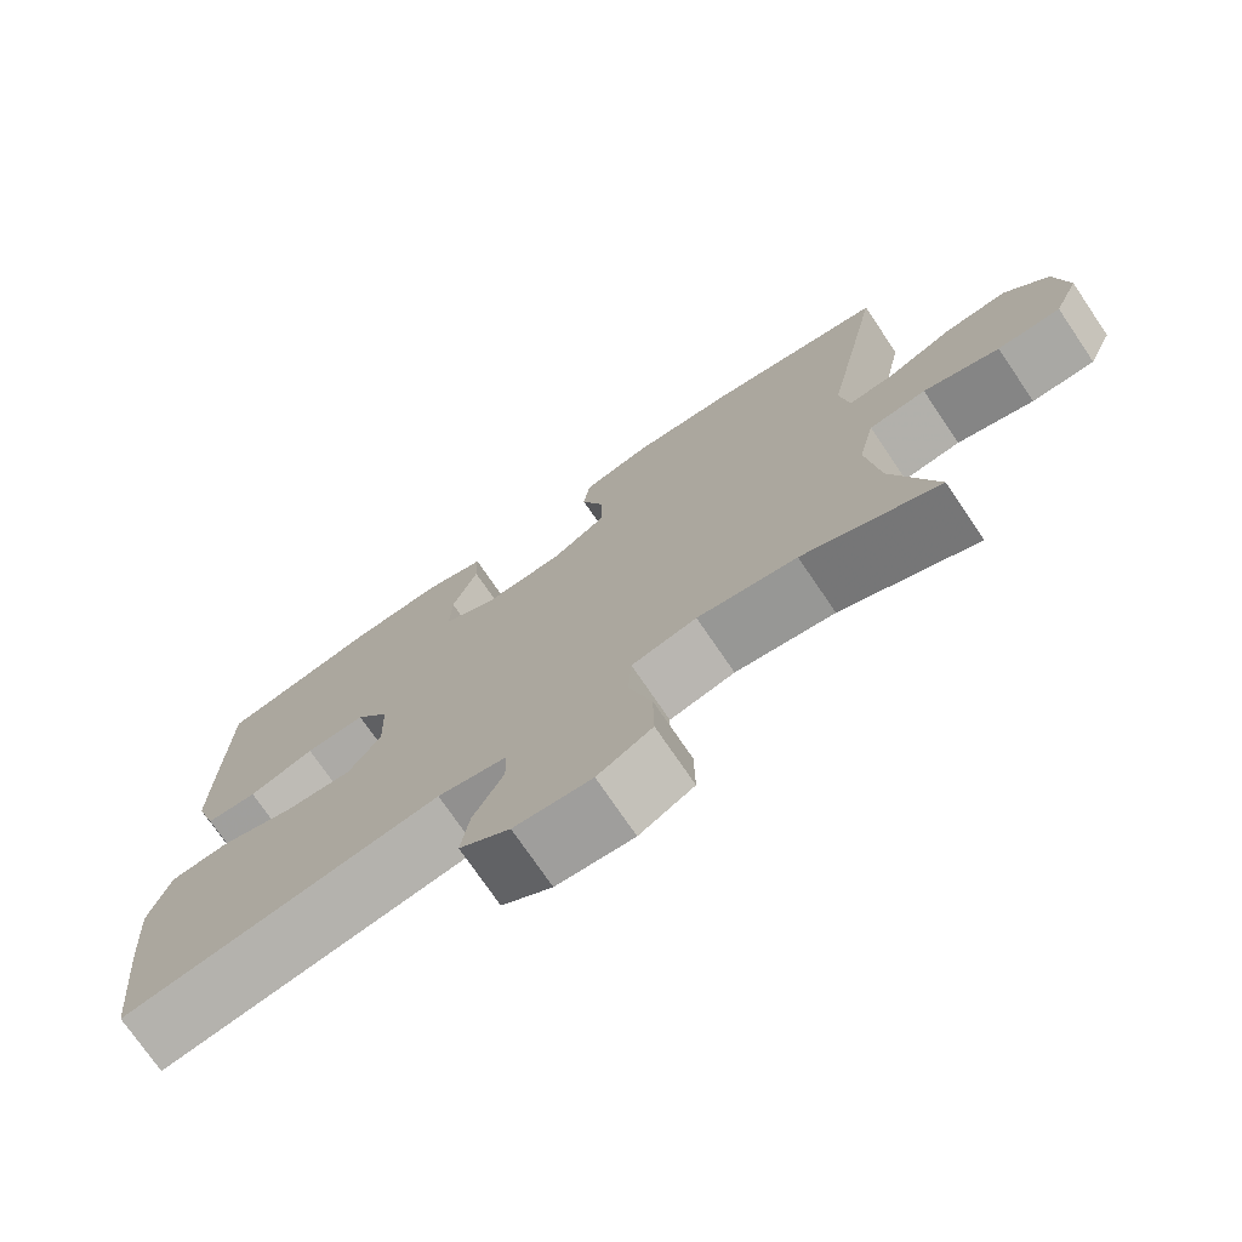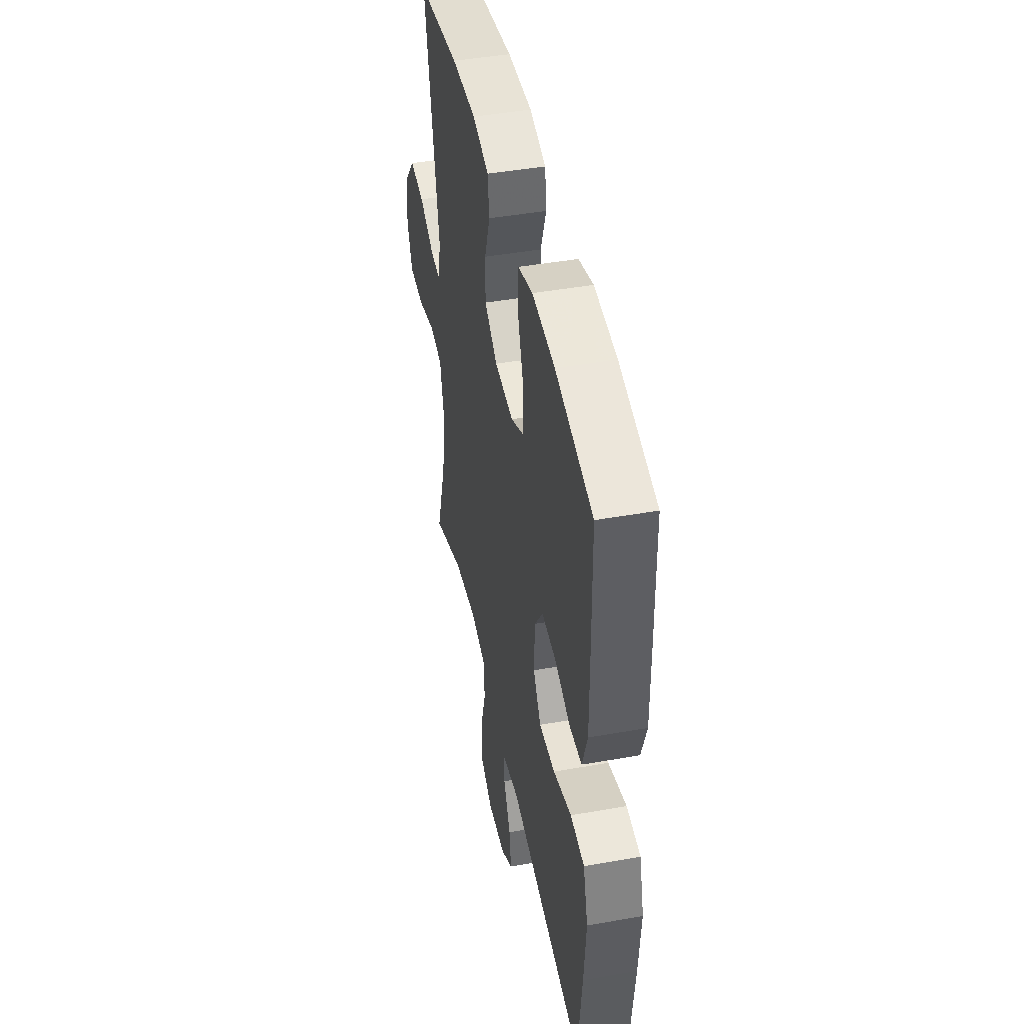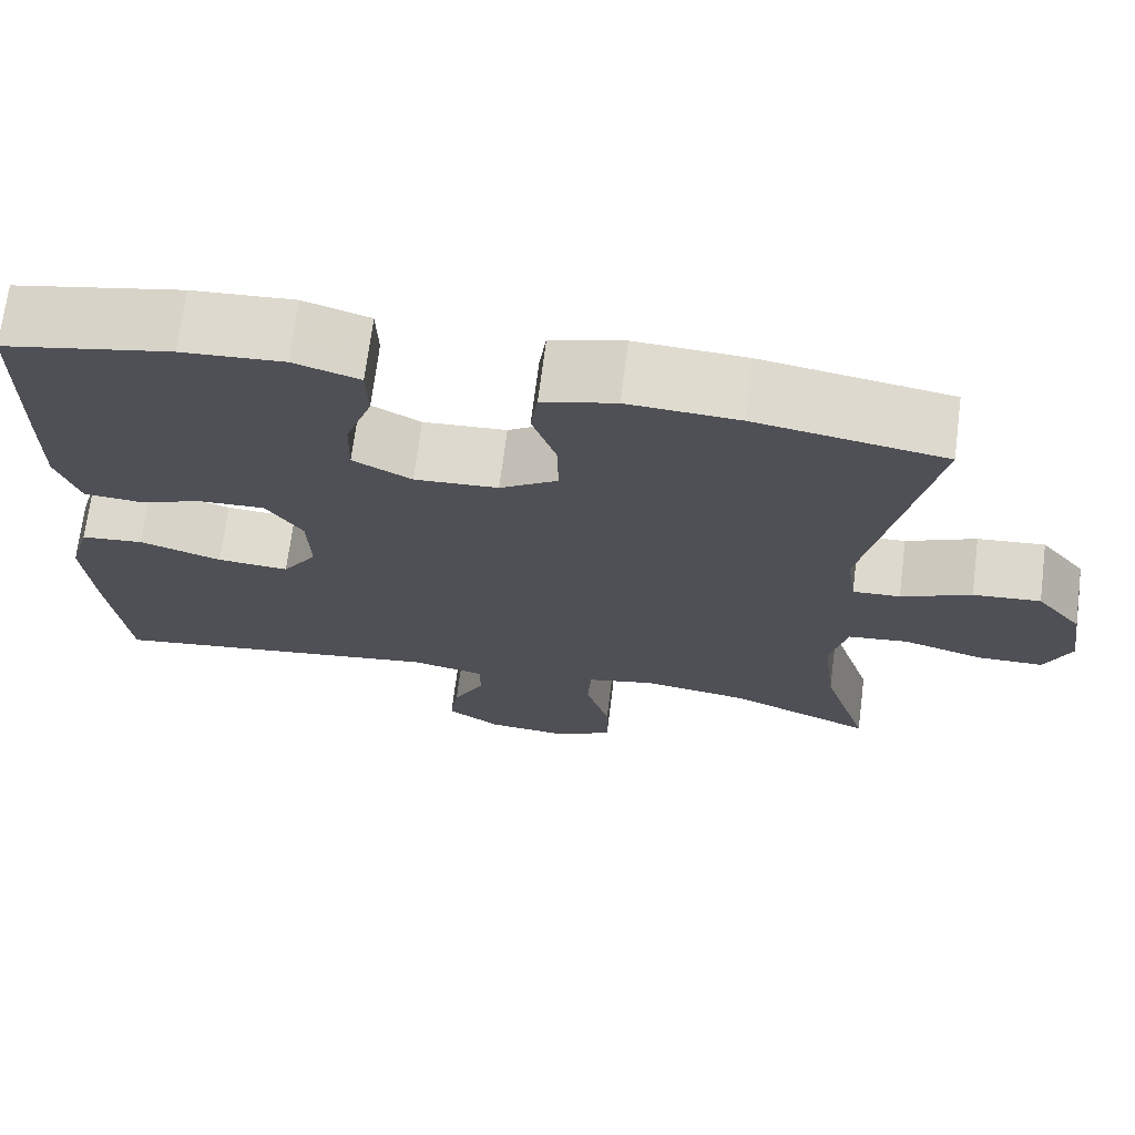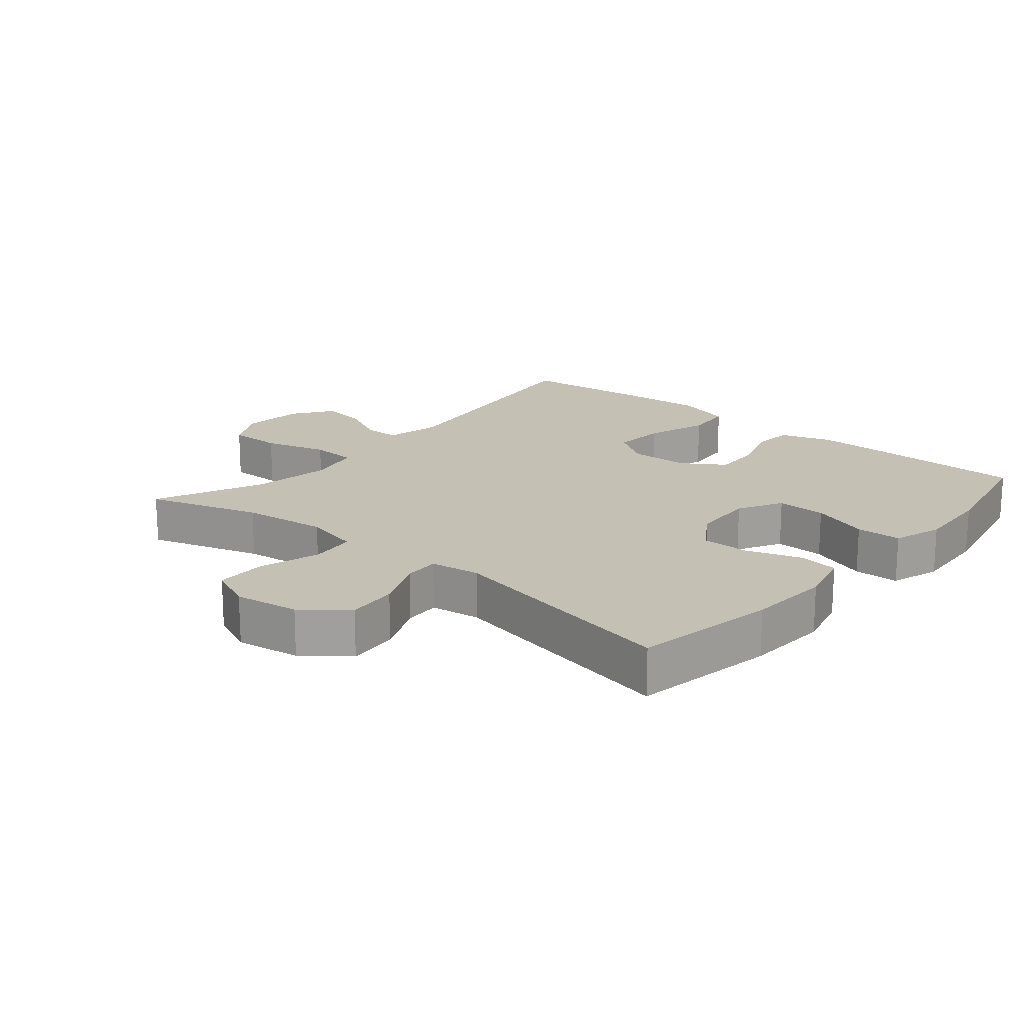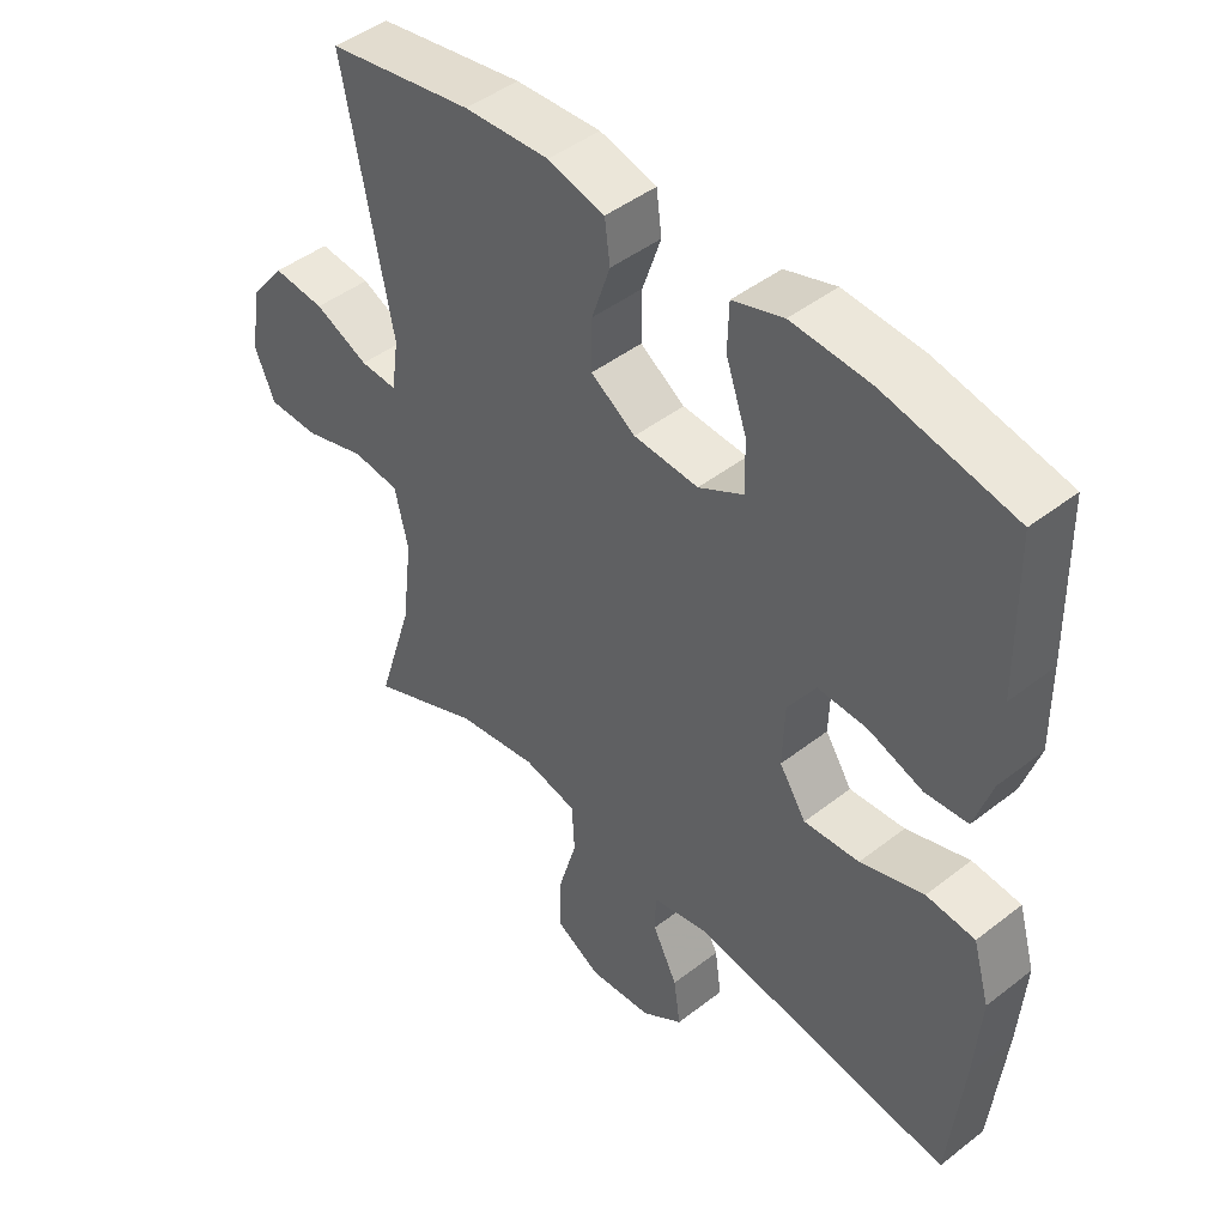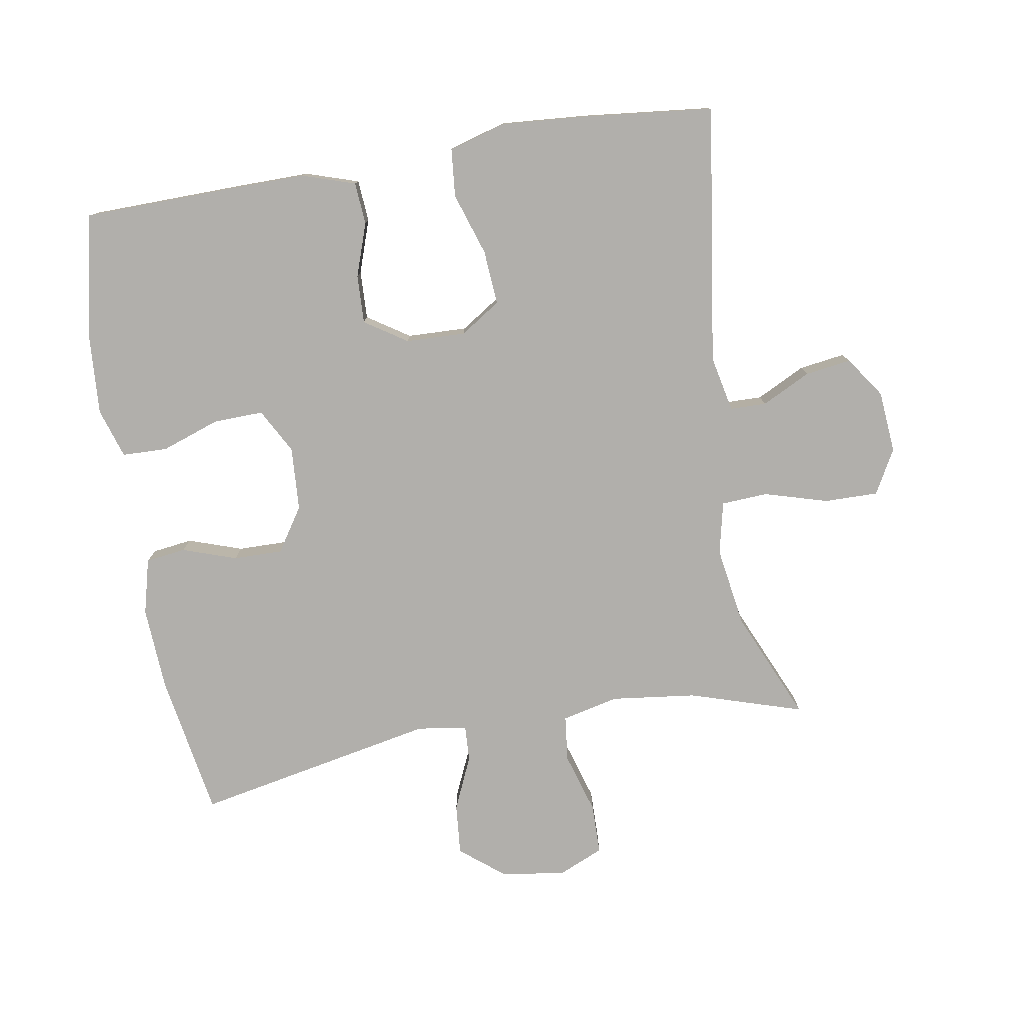
<metadata>
{"format":"obj","ext":"obj","renderer":"f3d","projection":"perspective","resolution":1024,"background":"white","views":[{"elev":-74.4,"azim":-145.8,"up":"+Z"},{"elev":45.2,"azim":78.4,"up":"+Z"},{"elev":70.7,"azim":-172.7,"up":"+Z"},{"elev":18.3,"azim":-49.7,"up":"+Y"},{"elev":45.4,"azim":48.1,"up":"+Z"},{"elev":-78.2,"azim":99.6,"up":"+Y"}]}
</metadata>
<code>
v 0.5 0.07 -0.5
v 0.107 0.07 -0.444
v 0.022 0.07 -0.462
v 0.021 0.07 -0.517
v 0.058 0.07 -0.591
v 0.068 0.07 -0.661
v 0.006 0.07 -0.704
v -0.089 0.07 -0.712
v -0.156 0.07 -0.675
v -0.155 0.07 -0.593
v -0.127 0.07 -0.497
v -0.131 0.07 -0.426
v -0.211 0.07 -0.408
v -0.333 0.07 -0.427
v -0.5 0.07 -0.5
v -0.446 0.07 -0.328
v -0.43 0.07 -0.198
v -0.45 0.07 -0.112
v -0.52 0.07 -0.104
v -0.613 0.07 -0.132
v -0.69 0.07 -0.131
v -0.72 0.07 -0.062
v -0.705 0.07 0.036
v -0.652 0.07 0.102
v -0.574 0.07 0.095
v -0.493 0.07 0.059
v -0.438 0.07 0.056
v -0.427 0.07 0.132
v -0.5 0.07 0.5
v -0.281 0.07 0.537
v -0.153 0.07 0.544
v -0.068 0.07 0.522
v -0.06 0.07 0.461
v -0.088 0.07 0.379
v -0.089 0.07 0.304
v -0.022 0.07 0.26
v 0.075 0.07 0.254
v 0.143 0.07 0.291
v 0.141 0.07 0.367
v 0.11 0.07 0.456
v 0.112 0.07 0.525
v 0.188 0.07 0.549
v 0.306 0.07 0.541
v 0.5 0.07 0.5
v 0.504 0.07 0.274
v 0.505 0.07 0.154
v 0.479 0.07 0.074
v 0.415 0.07 0.069
v 0.334 0.07 0.097
v 0.26 0.07 0.1
v 0.218 0.07 0.036
v 0.215 0.07 -0.055
v 0.255 0.07 -0.116
v 0.338 0.07 -0.11
v 0.433 0.07 -0.079
v 0.506 0.07 -0.086
v 0.531 0.07 -0.173
v 0.521 0.07 -0.304
v 0.5 0 -0.5
v 0.107 0 -0.444
v 0.022 0 -0.462
v 0.021 0 -0.517
v 0.058 0 -0.591
v 0.068 0 -0.661
v 0.006 0 -0.704
v -0.089 0 -0.712
v -0.156 0 -0.675
v -0.155 0 -0.593
v -0.127 0 -0.497
v -0.131 0 -0.426
v -0.211 0 -0.408
v -0.333 0 -0.427
v -0.5 0 -0.5
v -0.446 0 -0.328
v -0.43 0 -0.198
v -0.45 0 -0.112
v -0.52 0 -0.104
v -0.613 0 -0.132
v -0.69 0 -0.131
v -0.72 0 -0.062
v -0.705 0 0.036
v -0.652 0 0.102
v -0.574 0 0.095
v -0.493 0 0.059
v -0.438 0 0.056
v -0.427 0 0.132
v -0.5 0 0.5
v -0.281 0 0.537
v -0.153 0 0.544
v -0.068 0 0.522
v -0.06 0 0.461
v -0.088 0 0.379
v -0.089 0 0.304
v -0.022 0 0.26
v 0.075 0 0.254
v 0.143 0 0.291
v 0.141 0 0.367
v 0.11 0 0.456
v 0.112 0 0.525
v 0.188 0 0.549
v 0.306 0 0.541
v 0.5 0 0.5
v 0.504 0 0.274
v 0.505 0 0.154
v 0.479 0 0.074
v 0.415 0 0.069
v 0.334 0 0.097
v 0.26 0 0.1
v 0.218 0 0.036
v 0.215 0 -0.055
v 0.255 0 -0.116
v 0.338 0 -0.11
v 0.433 0 -0.079
v 0.506 0 -0.086
v 0.531 0 -0.173
v 0.521 0 -0.304
f 58 1 2
f 57 58 2
f 56 57 2
f 55 56 2
f 54 55 2
f 53 54 2 3
f 52 53 3
f 51 52 3
f 47 48 49
f 46 47 49
f 45 46 49
f 44 45 49
f 43 44 49
f 42 43 49
f 41 42 49
f 40 41 49
f 39 40 49
f 38 39 49 50
f 37 38 50 51
f 32 33 34
f 31 32 34
f 30 31 34
f 29 30 34
f 28 29 34
f 27 28 34 35
f 24 25 26
f 23 24 26
f 22 23 26
f 21 22 26
f 20 21 26
f 19 20 26
f 18 19 26 27
f 27 35 36
f 18 27 36
f 17 18 36
f 14 15 16
f 36 37 51
f 17 36 51
f 16 17 51
f 14 16 51
f 13 14 51
f 9 10 11
f 8 9 11
f 7 8 11
f 6 7 11
f 5 6 11
f 4 5 11
f 12 13 51
f 12 51 3
f 3 4 11 12
f 60 59 116
f 60 116 115
f 60 115 114
f 60 114 113
f 60 113 112
f 61 60 112 111
f 61 111 110
f 61 110 109
f 107 106 105
f 107 105 104
f 107 104 103
f 107 103 102
f 107 102 101
f 107 101 100
f 107 100 99
f 107 99 98
f 107 98 97
f 108 107 97 96
f 109 108 96 95
f 92 91 90
f 92 90 89
f 92 89 88
f 92 88 87
f 92 87 86
f 93 92 86 85
f 84 83 82
f 84 82 81
f 84 81 80
f 84 80 79
f 84 79 78
f 84 78 77
f 85 84 77 76
f 94 93 85
f 94 85 76
f 94 76 75
f 74 73 72
f 109 95 94
f 109 94 75
f 109 75 74
f 109 74 72
f 109 72 71
f 69 68 67
f 69 67 66
f 69 66 65
f 69 65 64
f 69 64 63
f 69 63 62
f 109 71 70
f 61 109 70
f 70 69 62 61
f 1 59 60 2
f 2 60 61 3
f 3 61 62 4
f 4 62 63 5
f 5 63 64 6
f 6 64 65 7
f 7 65 66 8
f 8 66 67 9
f 9 67 68 10
f 10 68 69 11
f 11 69 70 12
f 12 70 71 13
f 13 71 72 14
f 14 72 73 15
f 15 73 74 16
f 16 74 75 17
f 17 75 76 18
f 18 76 77 19
f 19 77 78 20
f 20 78 79 21
f 21 79 80 22
f 22 80 81 23
f 23 81 82 24
f 24 82 83 25
f 25 83 84 26
f 26 84 85 27
f 27 85 86 28
f 28 86 87 29
f 29 87 88 30
f 30 88 89 31
f 31 89 90 32
f 32 90 91 33
f 33 91 92 34
f 34 92 93 35
f 35 93 94 36
f 36 94 95 37
f 37 95 96 38
f 38 96 97 39
f 39 97 98 40
f 40 98 99 41
f 41 99 100 42
f 42 100 101 43
f 43 101 102 44
f 44 102 103 45
f 45 103 104 46
f 46 104 105 47
f 47 105 106 48
f 48 106 107 49
f 49 107 108 50
f 50 108 109 51
f 51 109 110 52
f 52 110 111 53
f 53 111 112 54
f 54 112 113 55
f 55 113 114 56
f 56 114 115 57
f 57 115 116 58
f 58 116 59 1

</code>
